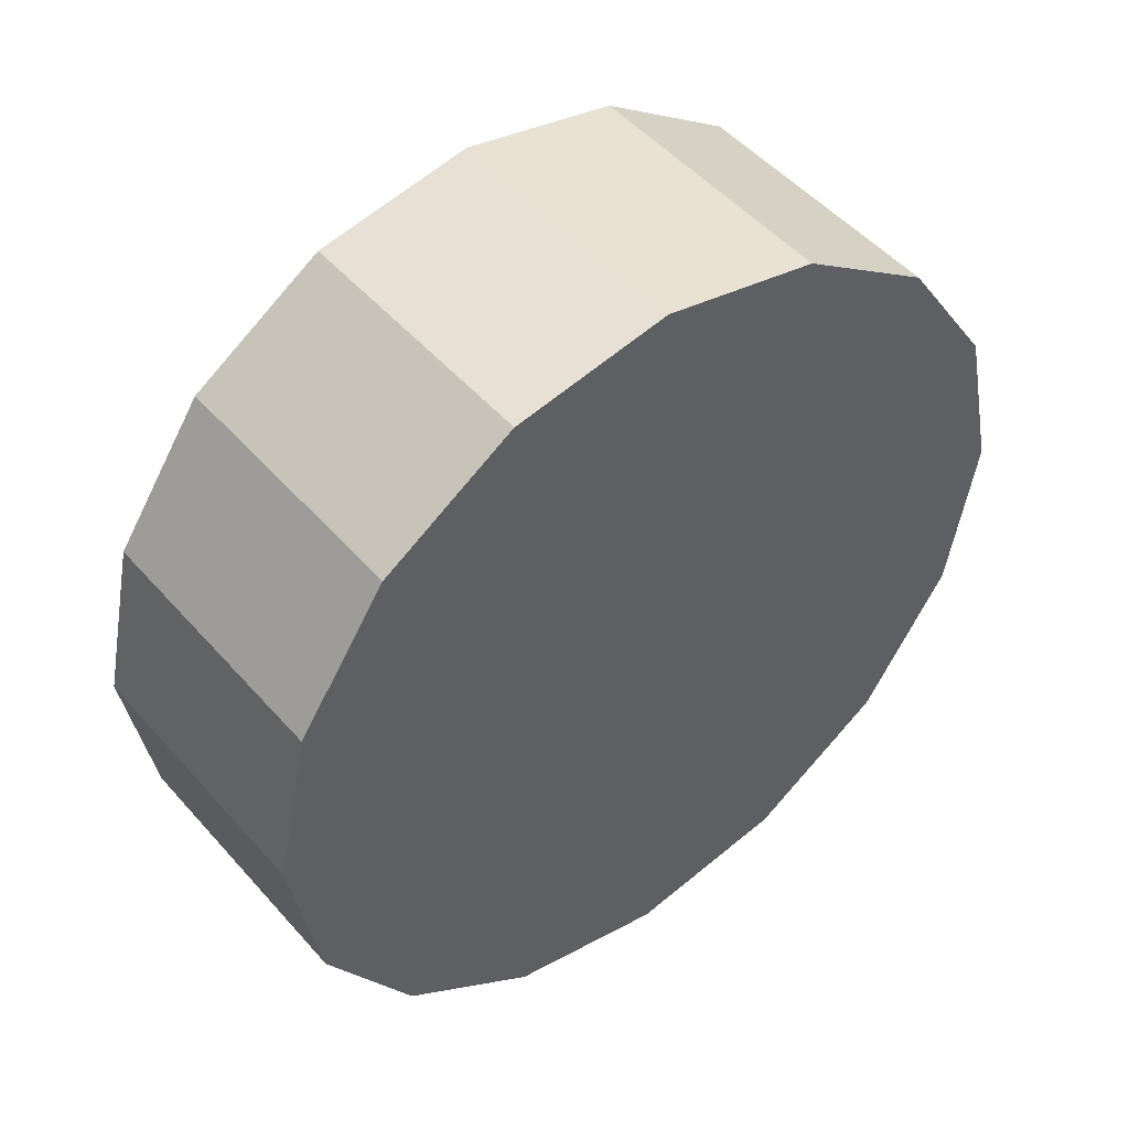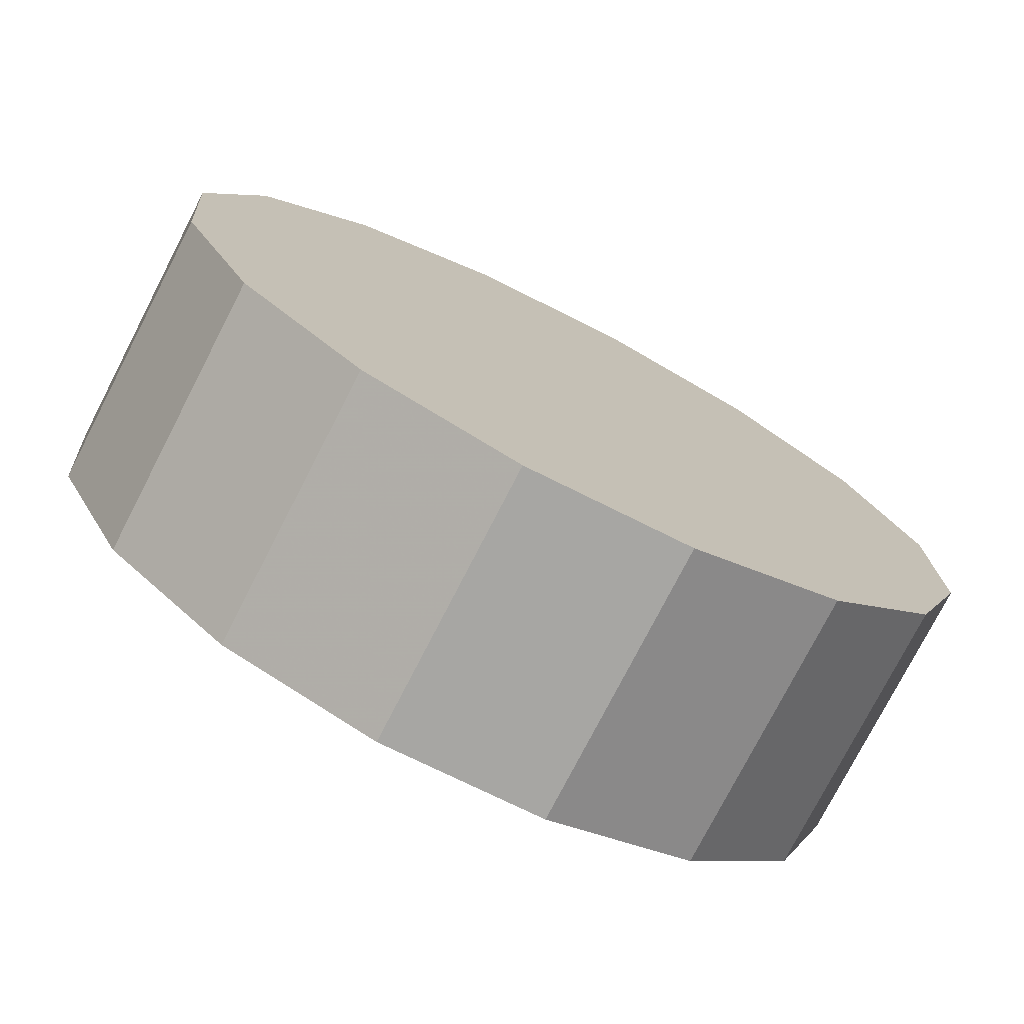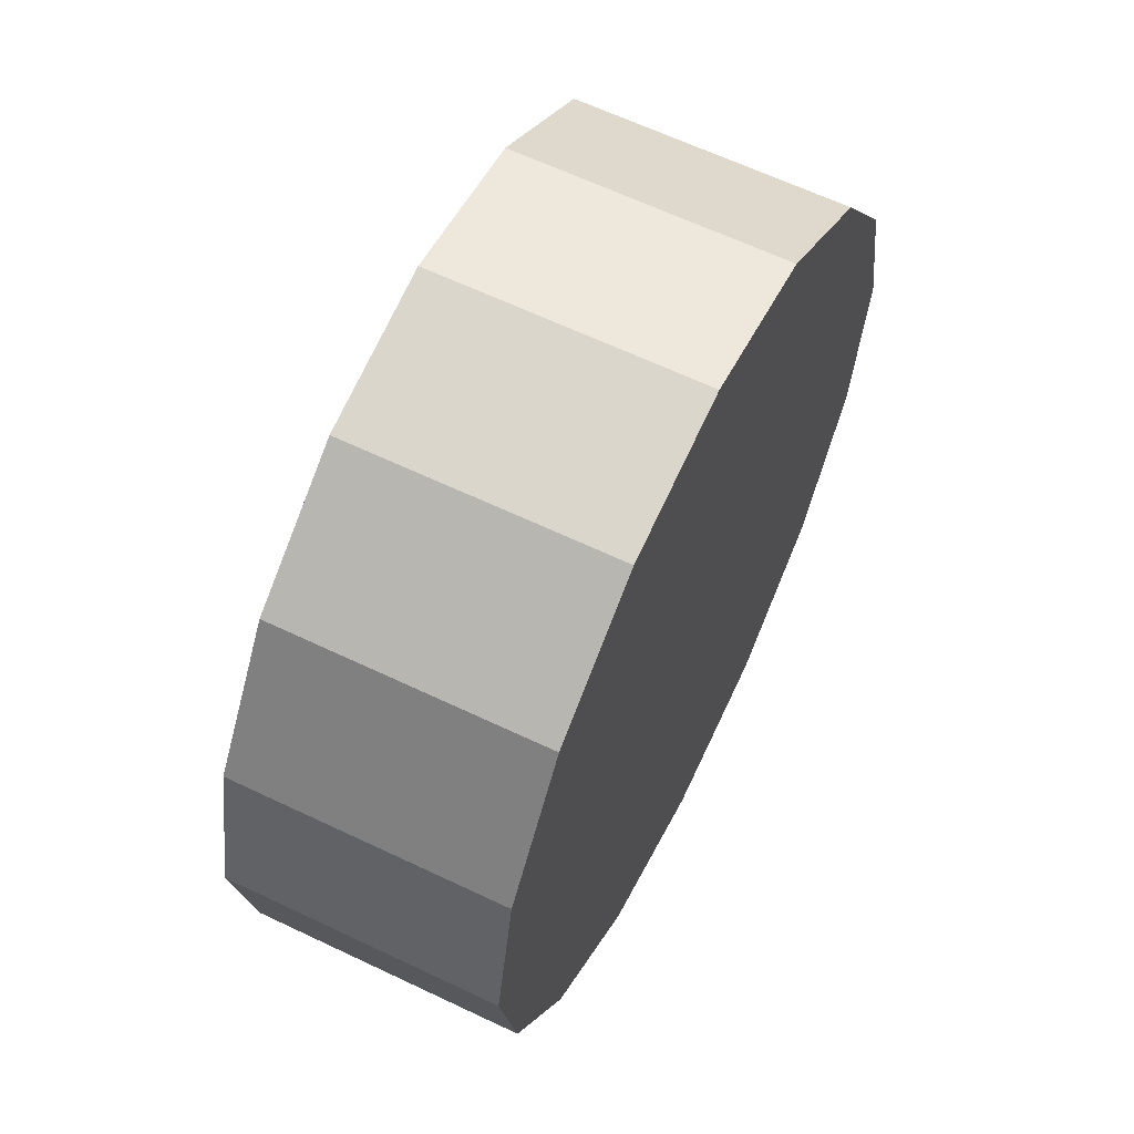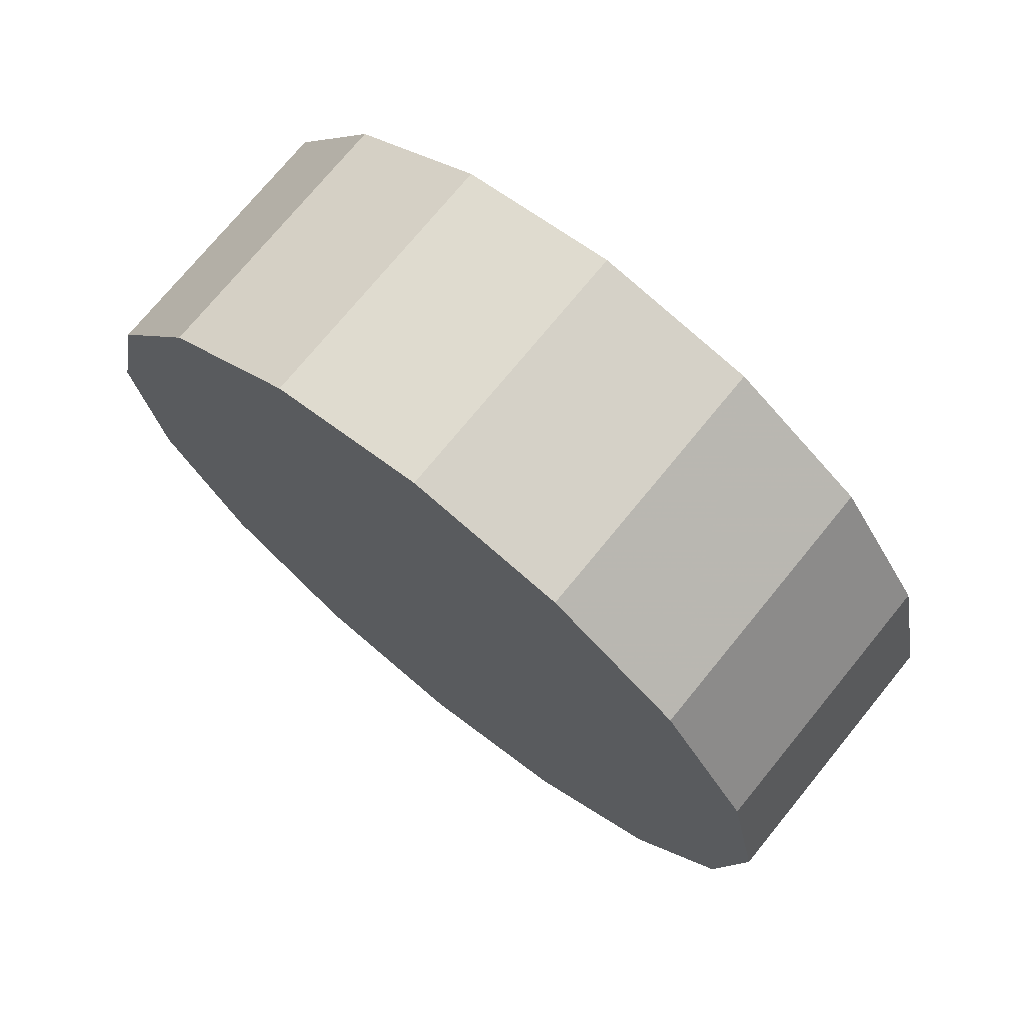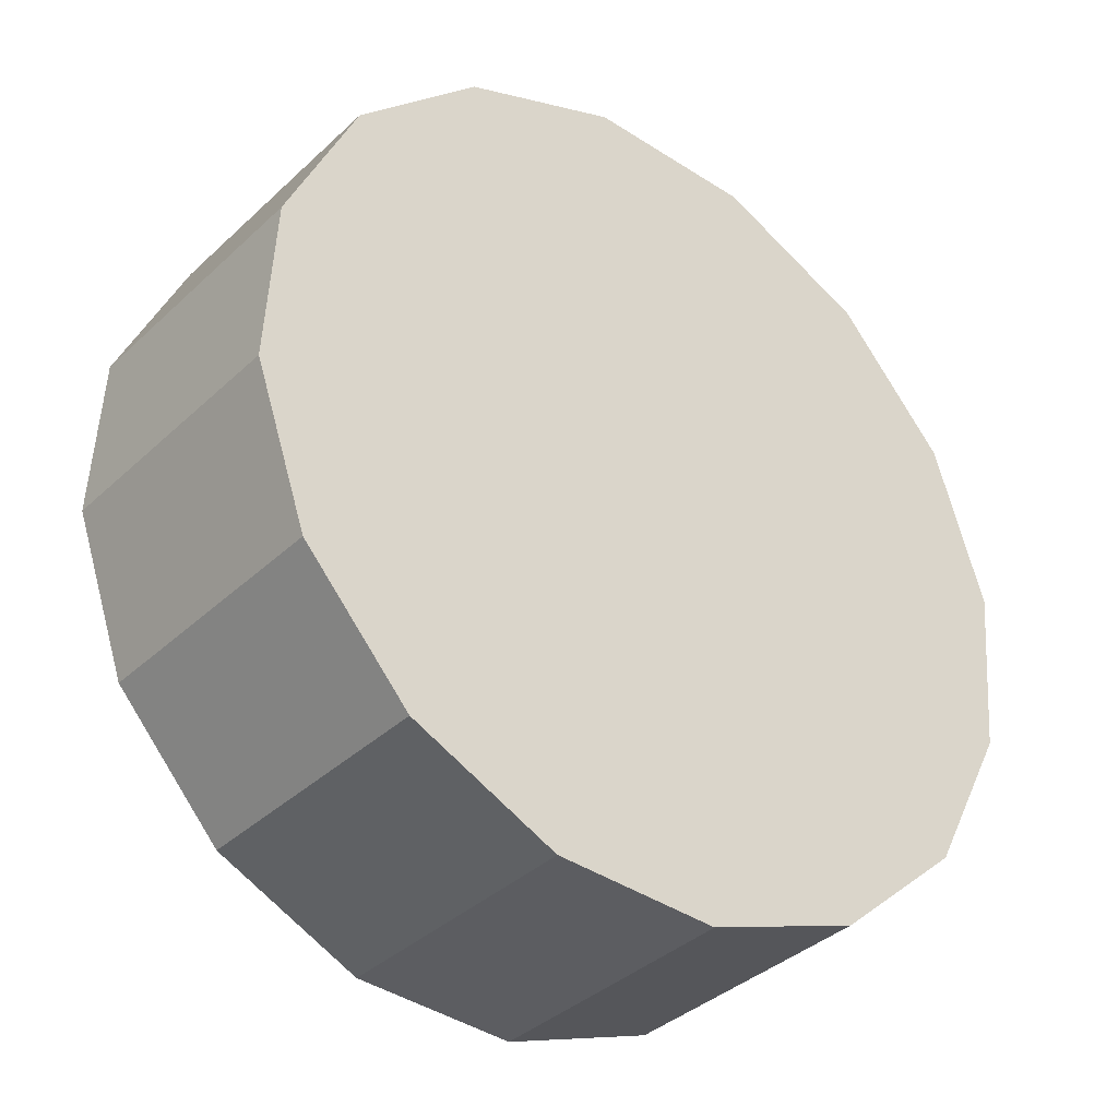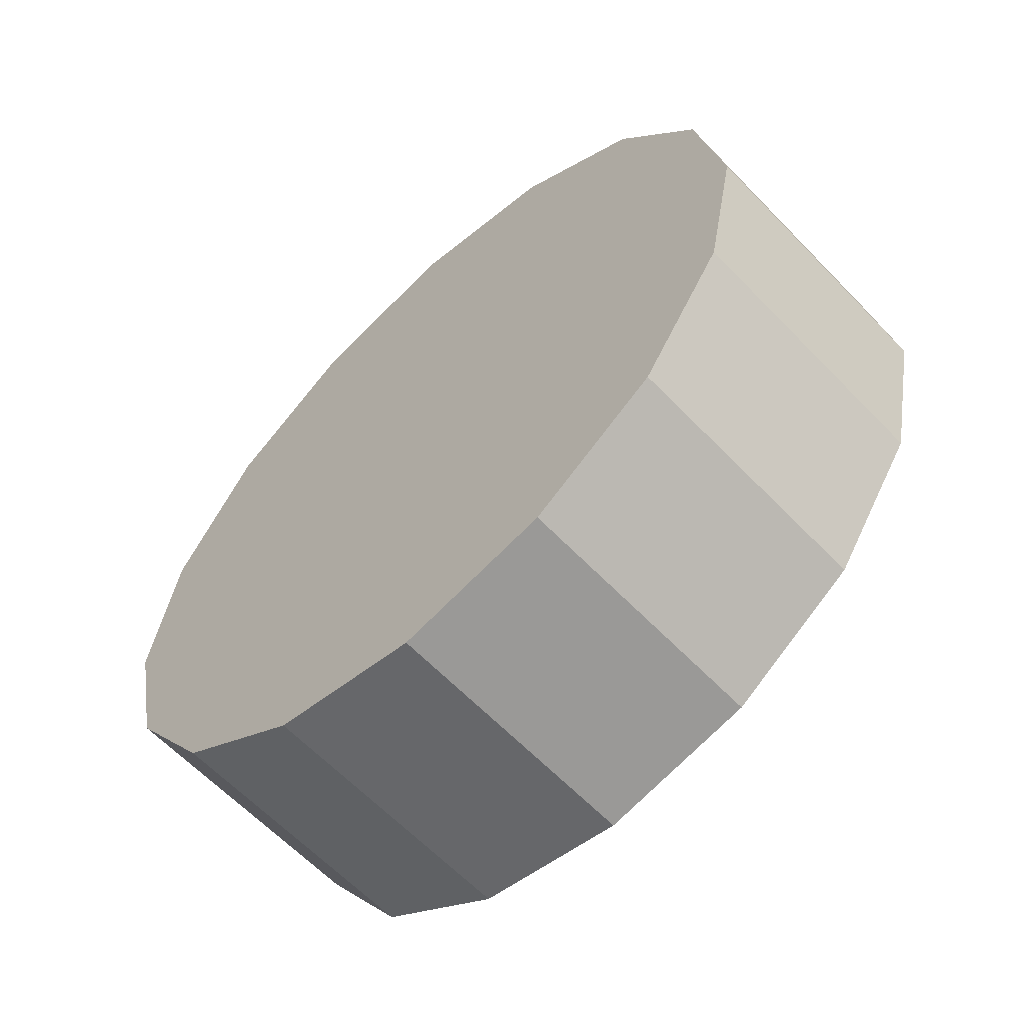
<metadata>
{"format":"obj","ext":"obj","renderer":"f3d","projection":"perspective","resolution":1024,"background":"white","views":[{"elev":47.3,"azim":-173.4,"up":"+Z"},{"elev":52.2,"azim":130.1,"up":"+Y"},{"elev":62.0,"azim":161.0,"up":"+Z"},{"elev":72.3,"azim":-96.0,"up":"+Z"},{"elev":29.8,"azim":-151.3,"up":"+Y"},{"elev":-60.9,"azim":-91.7,"up":"+Z"}]}
</metadata>
<code>
v -4.073 -4.412 -1.282
v -4.061 -4.4 -1.308
v -4.057 -4.395 -1.338
v -4.061 -4.4 -1.369
v -4.073 -4.412 -1.395
v -4.092 -4.43 -1.412
v -4.113 -4.452 -1.418
v -4.135 -4.474 -1.412
v -4.153 -4.492 -1.395
v -4.166 -4.504 -1.369
v -4.17 -4.508 -1.338
v -4.166 -4.504 -1.308
v -4.153 -4.492 -1.282
v -4.135 -4.474 -1.264
v -4.113 -4.452 -1.258
v -4.092 -4.43 -1.264
v -4.113 -4.452 -1.338
v -4.113 -4.452 -1.338
v -4.113 -4.452 -1.338
v -4.113 -4.452 -1.338
v -4.113 -4.452 -1.338
v -4.113 -4.452 -1.338
v -4.113 -4.452 -1.338
v -4.113 -4.452 -1.338
v -4.113 -4.452 -1.338
v -4.113 -4.452 -1.338
v -4.113 -4.452 -1.338
v -4.113 -4.452 -1.338
v -4.113 -4.452 -1.338
v -4.113 -4.452 -1.338
v -4.113 -4.452 -1.338
v -4.113 -4.452 -1.338
v -4.11 -4.375 -1.282
v -4.098 -4.362 -1.308
v -4.094 -4.358 -1.338
v -4.098 -4.362 -1.369
v -4.11 -4.375 -1.395
v -4.129 -4.393 -1.412
v -4.15 -4.415 -1.418
v -4.172 -4.436 -1.412
v -4.19 -4.455 -1.395
v -4.203 -4.467 -1.369
v -4.207 -4.471 -1.338
v -4.203 -4.467 -1.308
v -4.19 -4.455 -1.282
v -4.172 -4.436 -1.264
v -4.15 -4.415 -1.258
v -4.129 -4.393 -1.264
v -4.15 -4.415 -1.338
v -4.15 -4.415 -1.338
v -4.15 -4.415 -1.338
v -4.15 -4.415 -1.338
v -4.15 -4.415 -1.338
v -4.15 -4.415 -1.338
v -4.15 -4.415 -1.338
v -4.15 -4.415 -1.338
v -4.15 -4.415 -1.338
v -4.15 -4.415 -1.338
v -4.15 -4.415 -1.338
v -4.15 -4.415 -1.338
v -4.15 -4.415 -1.338
v -4.15 -4.415 -1.338
v -4.15 -4.415 -1.338
v -4.15 -4.415 -1.338
f 33 34 49
f 49 34 50
f 34 35 50
f 50 35 51
f 35 36 51
f 51 36 52
f 36 37 52
f 52 37 53
f 37 38 53
f 53 38 54
f 38 39 54
f 54 39 55
f 39 40 55
f 55 40 56
f 40 41 56
f 56 41 57
f 41 42 57
f 57 42 58
f 42 43 58
f 58 43 59
f 43 44 59
f 59 44 60
f 44 45 60
f 60 45 61
f 45 46 61
f 61 46 62
f 46 47 62
f 62 47 63
f 47 48 63
f 63 48 64
f 48 33 64
f 64 33 49
f 2 1 17
f 2 17 18
f 3 2 18
f 3 18 19
f 4 3 19
f 4 19 20
f 5 4 20
f 5 20 21
f 6 5 21
f 6 21 22
f 7 6 22
f 7 22 23
f 8 7 23
f 8 23 24
f 9 8 24
f 9 24 25
f 10 9 25
f 10 25 26
f 11 10 26
f 11 26 27
f 12 11 27
f 12 27 28
f 13 12 28
f 13 28 29
f 14 13 29
f 14 29 30
f 15 14 30
f 15 30 31
f 16 15 31
f 16 31 32
f 1 16 32
f 1 32 17
f 49 50 17
f 17 50 18
f 50 51 18
f 18 51 19
f 51 52 19
f 19 52 20
f 52 53 20
f 20 53 21
f 53 54 21
f 21 54 22
f 54 55 22
f 22 55 23
f 55 56 23
f 23 56 24
f 56 57 24
f 24 57 25
f 57 58 25
f 25 58 26
f 58 59 26
f 26 59 27
f 59 60 27
f 27 60 28
f 60 61 28
f 28 61 29
f 61 62 29
f 29 62 30
f 62 63 30
f 30 63 31
f 63 64 31
f 31 64 32
f 64 49 32
f 32 49 17
f 1 2 33
f 33 2 34
f 2 3 34
f 34 3 35
f 3 4 35
f 35 4 36
f 4 5 36
f 36 5 37
f 5 6 37
f 37 6 38
f 6 7 38
f 38 7 39
f 7 8 39
f 39 8 40
f 8 9 40
f 40 9 41
f 9 10 41
f 41 10 42
f 10 11 42
f 42 11 43
f 11 12 43
f 43 12 44
f 12 13 44
f 44 13 45
f 13 14 45
f 45 14 46
f 14 15 46
f 46 15 47
f 15 16 47
f 47 16 48
f 16 1 48
f 48 1 33

</code>
